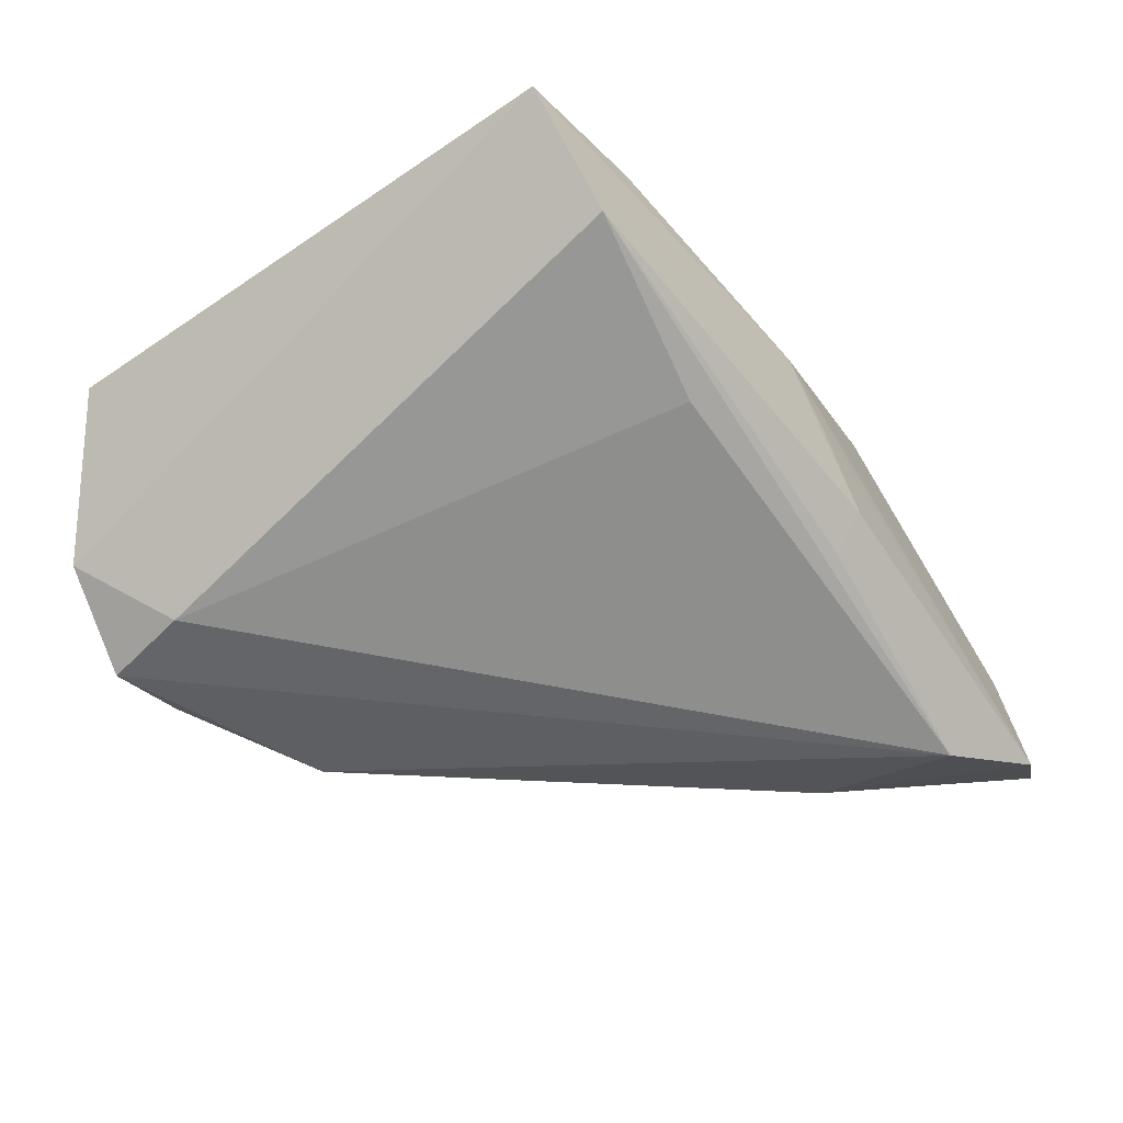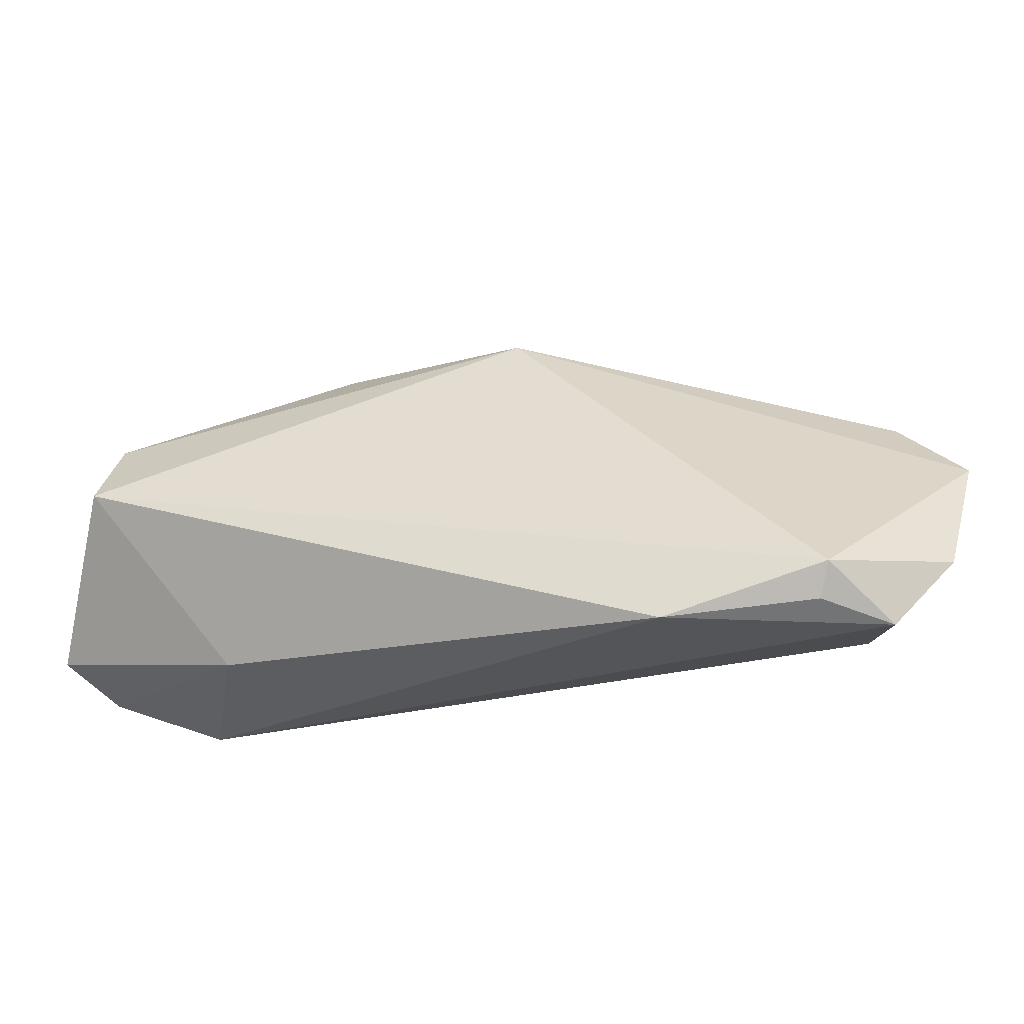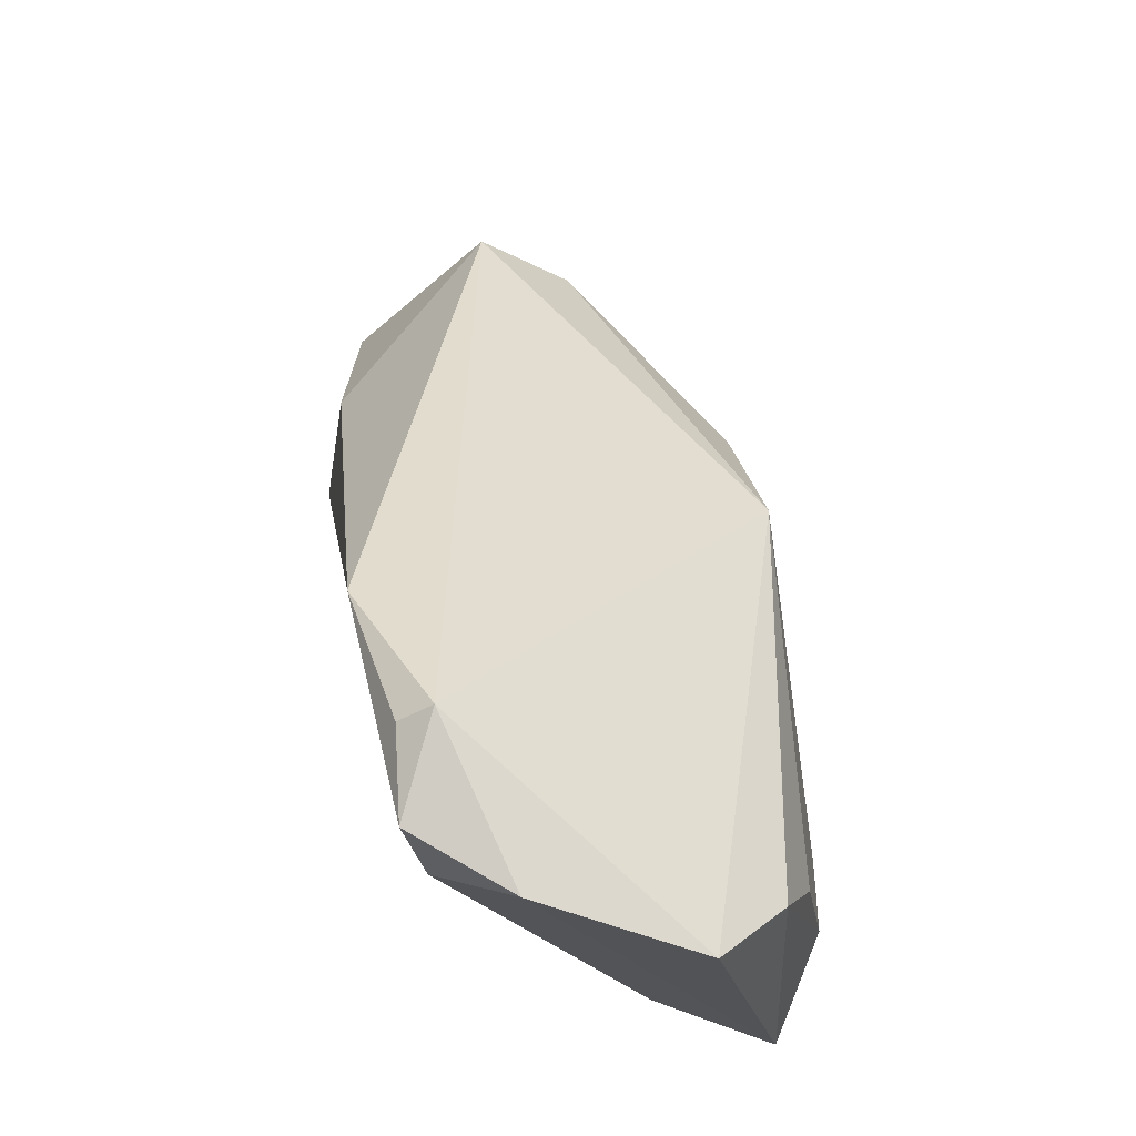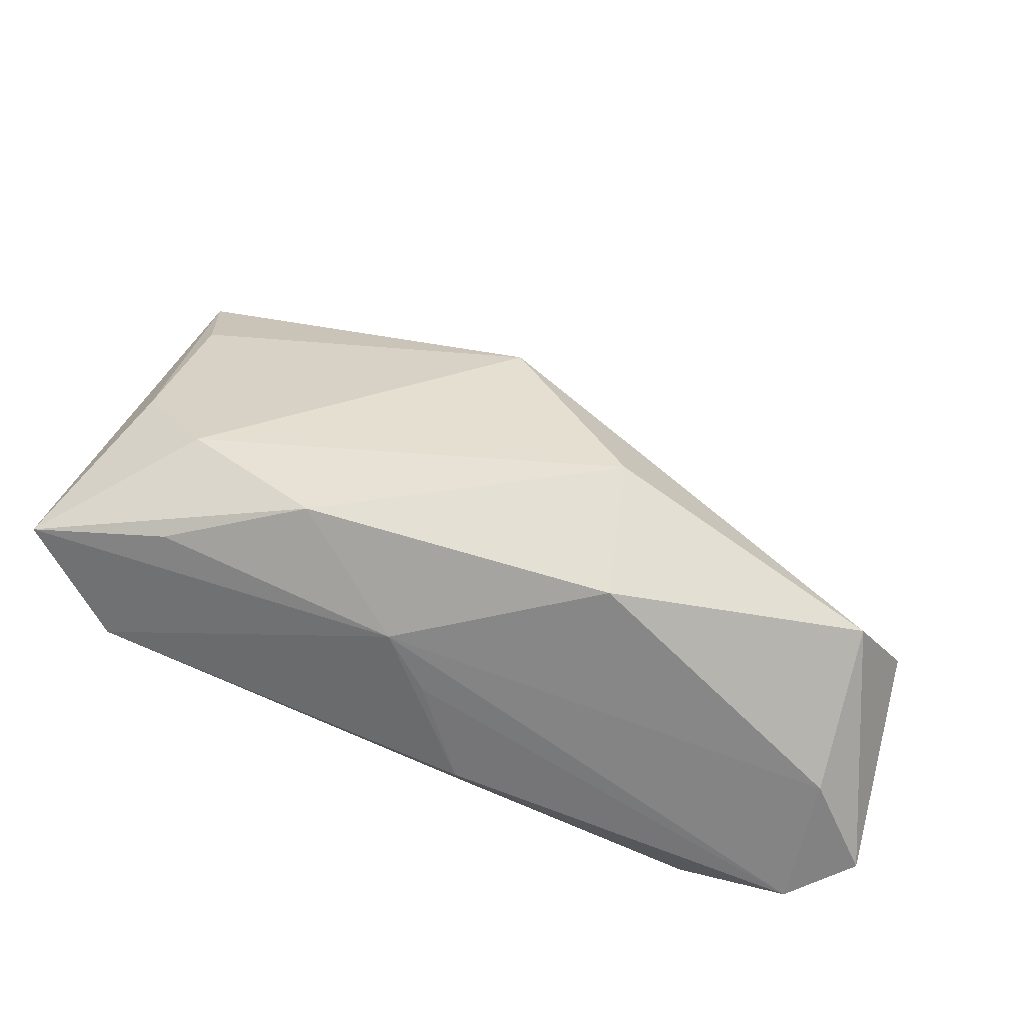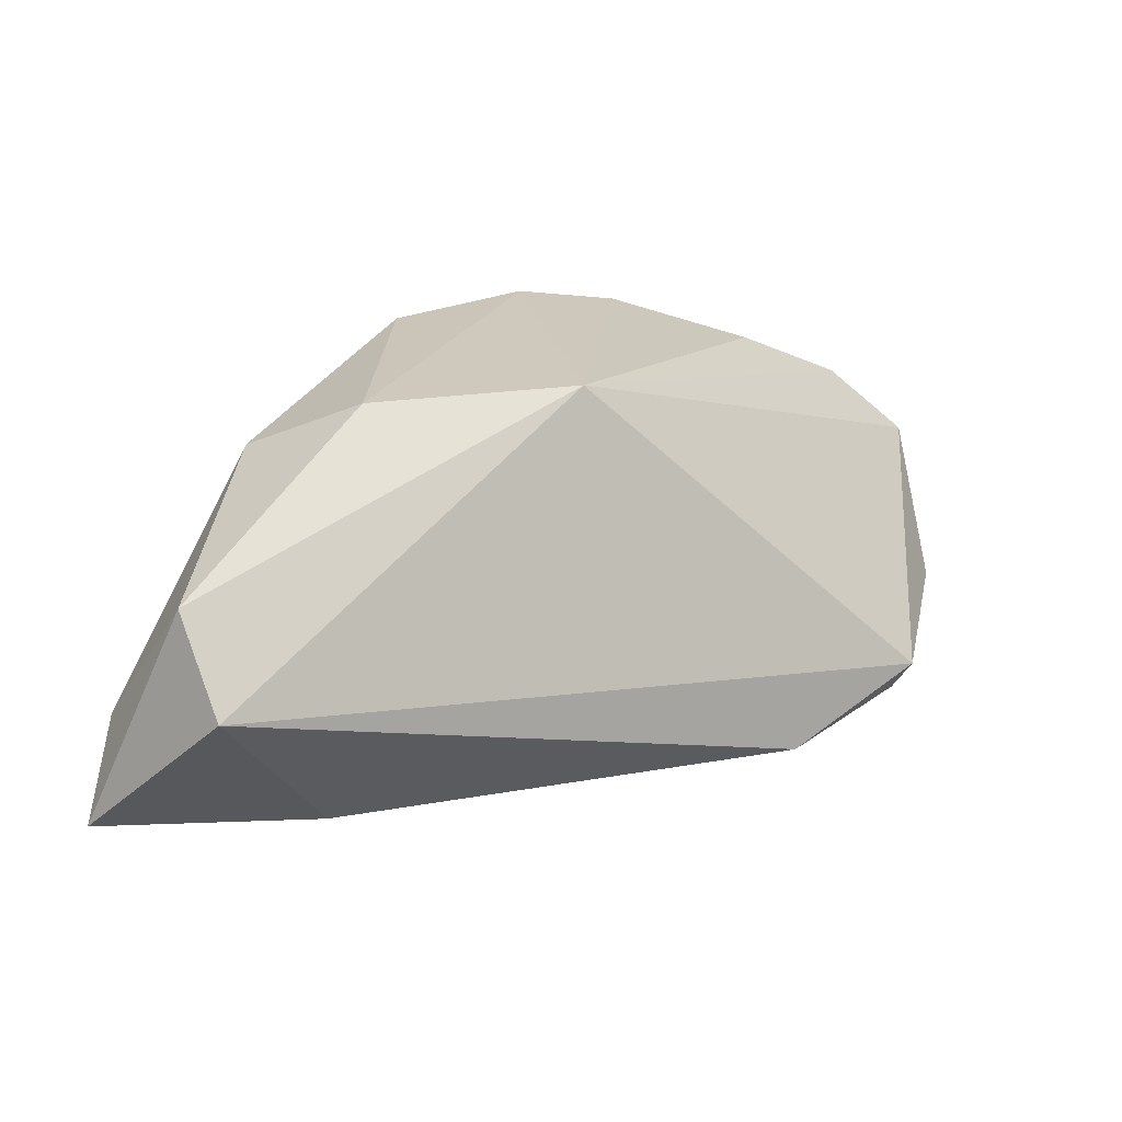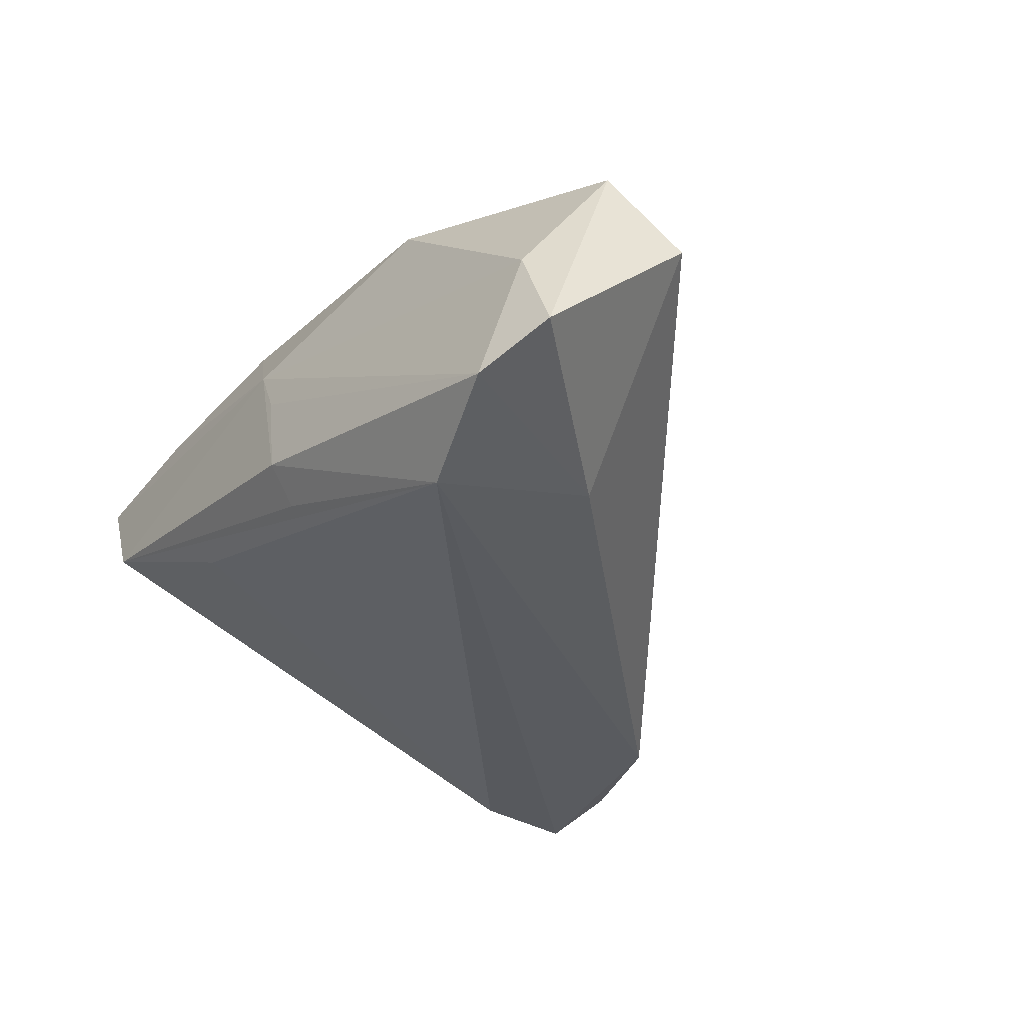
<metadata>
{"format":"obj","ext":"obj","renderer":"f3d","projection":"perspective","resolution":1024,"background":"white","views":[{"elev":-40.8,"azim":-55.7,"up":"+Z"},{"elev":-24.8,"azim":160.0,"up":"+Z"},{"elev":68.3,"azim":-103.5,"up":"+Y"},{"elev":40.5,"azim":14.3,"up":"+Z"},{"elev":25.6,"azim":112.1,"up":"+Z"},{"elev":-32.3,"azim":52.1,"up":"+Z"}]}
</metadata>
<code>
v 0.008671 -0.03027 -0.008175
v -0.03782 0.01657 0.01642
v -0.01912 0.04378 -0.02121
v 0.03618 -0.02571 -0.02302
v -0.03804 0.04315 -0.01356
v 0.006347 0.01094 0.02458
v -0.02905 0.0434 -0.02302
v -0.04122 0.02765 0.01217
v 0.05743 -0.02711 -0.01437
v -0.0313 0.03311 -0.02138
v 0.03952 -0.007177 -0.01909
v 0.05834 -0.008857 0.002738
v 0.05384 -0.01553 0.01289
v 0.04953 -0.03027 -0.0183
v 0.02383 -0.008678 0.02582
v 0.008513 -0.02705 -0.01263
v -0.002077 0.03607 -0.02302
v -0.0191 0.04624 -0.01734
v -0.02841 -0.02407 0.01681
v -0.01106 -0.02152 0.02275
v -0.03827 -0.002434 0.01923
v 0.0002066 -0.02758 0.01045
v -0.04631 0.03612 0.003326
v 0.05189 -0.0264 -0.002901
v -0.04579 -0.02374 0.01397
v 0.004423 -0.02856 0.003719
v -0.03681 -0.02632 0.001309
v -0.02829 -0.01185 0.02224
v 0.02532 -0.02313 0.01915
v -0.01616 -0.02359 -0.007499
f 23 5 25
f 8 6 23
f 23 25 8
f 8 25 21
f 30 4 27
f 10 5 7
f 10 30 27
f 27 25 10
f 10 25 5
f 7 4 10
f 4 30 10
f 11 12 9
f 6 12 18
f 7 5 18
f 23 6 18
f 18 5 23
f 9 12 13
f 13 12 6
f 9 13 24
f 24 13 29
f 2 21 6
f 6 8 2
f 2 8 21
f 15 20 29
f 15 13 6
f 29 13 15
f 6 21 28
f 28 15 6
f 20 15 28
f 21 25 28
f 25 20 28
f 19 20 25
f 12 11 17
f 17 18 12
f 17 11 4
f 17 4 7
f 27 4 16
f 16 1 27
f 4 1 16
f 14 1 4
f 14 11 9
f 4 11 14
f 9 24 14
f 26 1 14
f 22 19 25
f 22 25 27
f 27 1 22
f 22 1 26
f 22 24 29
f 29 20 22
f 20 19 22
f 26 14 22
f 22 14 24
f 7 18 3
f 3 17 7
f 18 17 3

</code>
